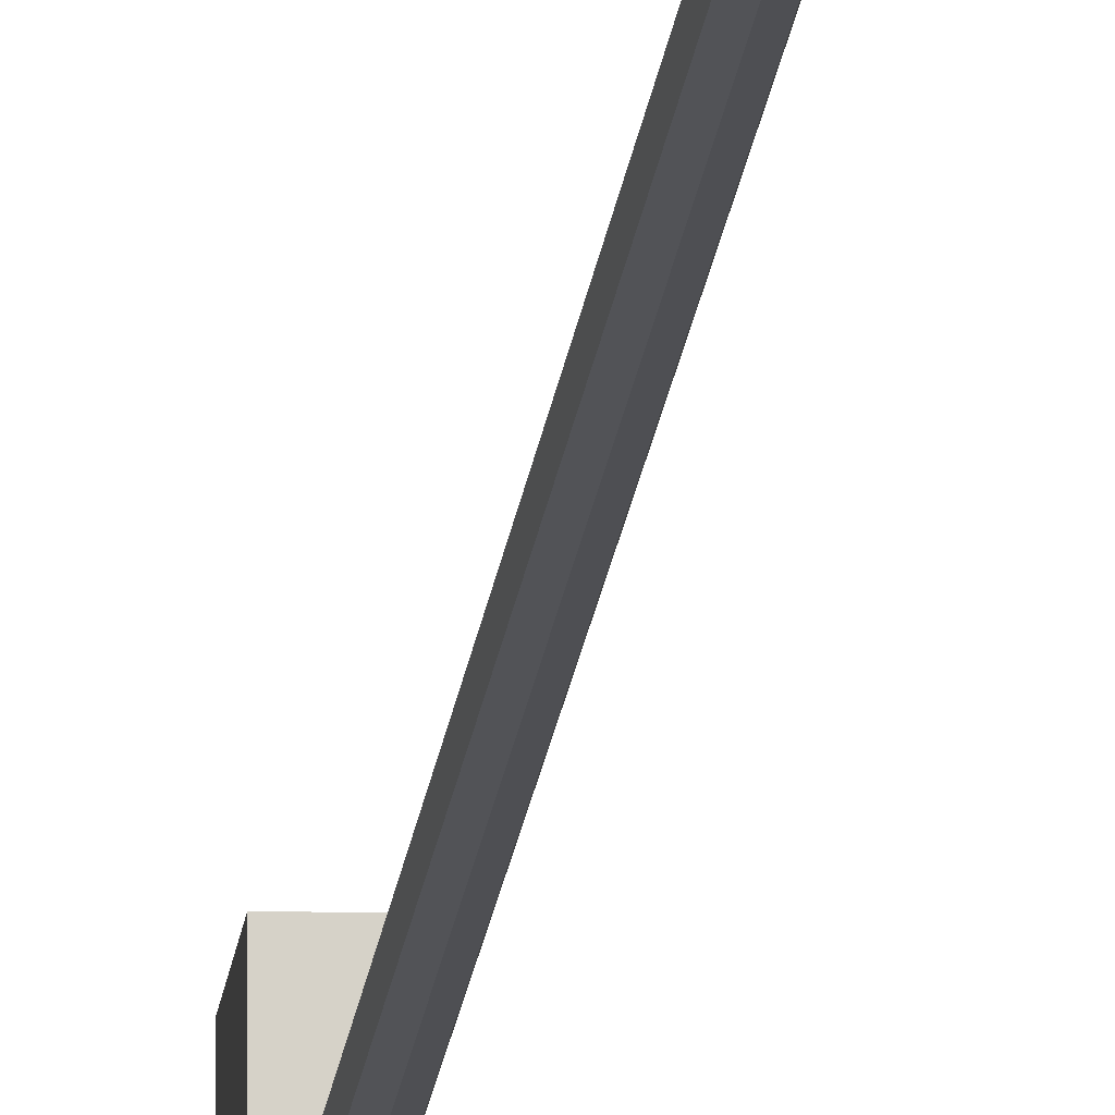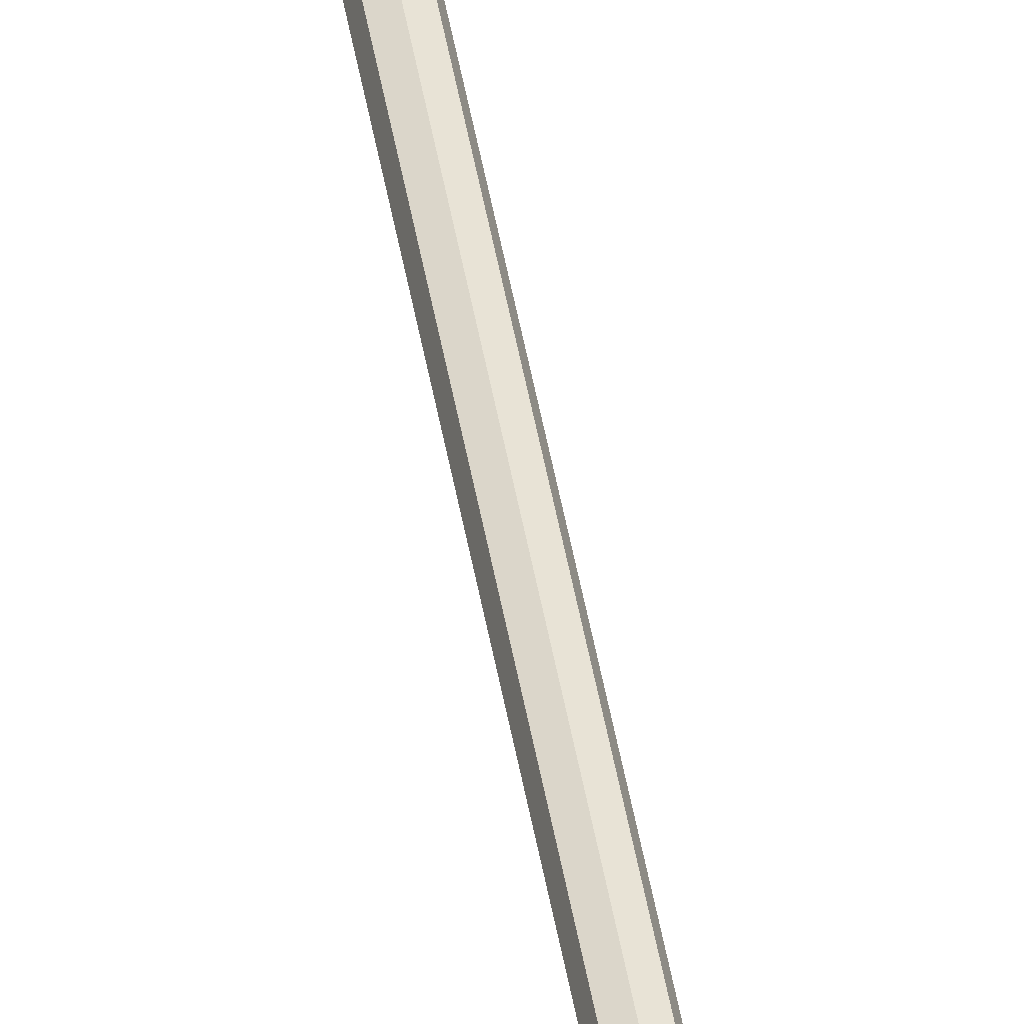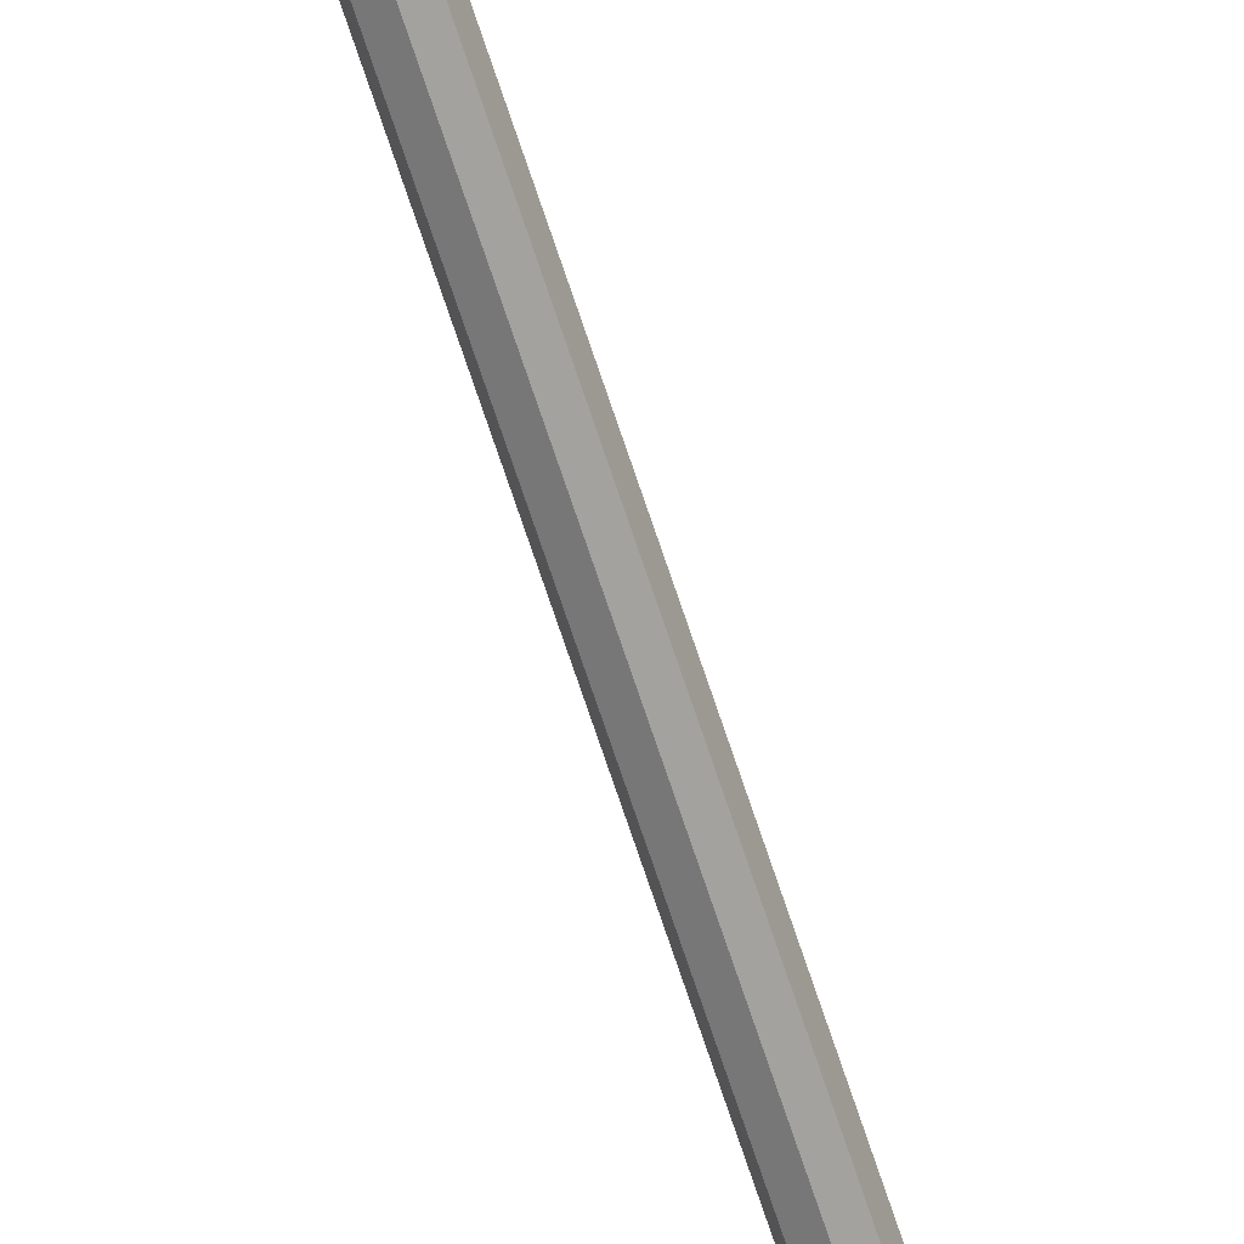
<metadata>
{"format":"obj","ext":"obj","renderer":"f3d","projection":"perspective","resolution":1024,"background":"white","views":[{"elev":-11.0,"azim":-3.6,"up":"+Z"},{"elev":46.3,"azim":170.5,"up":"+Z"},{"elev":-67.4,"azim":17.9,"up":"+Z"}]}
</metadata>
<code>
o Cube.047
v -0.002887 -0.3694 0
v 0.002886 -0.3694 0
v -0 -0.3694 -0.002887
v -0 -0.3694 0.002887
v -0.002119 -0.3694 0.002119
v -0.002119 -0.3694 -0.002119
v 0.003924 0.3187 -0.006001
v 0.002118 0.318 -0.002119
v 0.002118 0.318 0.002119
v -0.002119 0.318 -0.002119
v -0.002119 0.318 0.002119
v -0 0.318 0.002887
v -0 0.318 -0.002887
v 0.002886 0.318 0
v -0.002887 0.318 0
v 0.003924 0.3187 0.006001
v -0.003924 0.3187 -0.006001
v -0.003924 0.3187 0.006001
v 0.002118 -0.3694 0.002119
v 0.002118 -0.3694 -0.002119
v 0.003924 0.3236 -0.006001
v 0.003924 0.3236 0.006001
v -0.003924 0.3236 -0.006001
v -0.003924 0.3236 0.006001
v 0.004702 0.3236 -0.02016
v 0.004702 0.3236 0.02016
v -0.004702 0.3236 -0.02016
v -0.004702 0.3236 0.02016
v 0.004702 0.3582 -0.02016
v 0.004702 0.3582 0.02016
v -0.004702 0.3582 -0.02016
v -0.004702 0.3582 0.02016
v -0.000447 0.3327 0.01391
v -0.000447 0.5926 0.01391
v 0.001954 0.3327 0.01807
v 0.001954 0.5926 0.01807
v -0.002848 0.3327 0.01807
v -0.002848 0.5926 0.01807
v -0.000447 0.3327 -0.01708
v -0.000447 0.5926 -0.01708
v 0.001954 0.3327 -0.01292
v 0.001954 0.5926 -0.01292
v -0.002848 0.3327 -0.01292
v -0.002848 0.5926 -0.01292
f 12 11 5 4
f 14 9 19 2
f 9 14 16
f 9 12 4 19
f 8 14 2 20
f 13 8 20 3
f 13 10 17
f 12 9 16
f 10 15 17
f 16 18 12
f 18 11 12
f 16 14 7
f 7 14 8
f 17 7 13
f 7 8 13
f 17 15 18
f 18 15 11
f 17 18 24 23
f 16 7 21 22
f 18 16 22 24
f 7 17 23 21
f 24 22 26 28
f 22 21 25 26
f 23 24 28 27
f 21 23 27 25
f 26 25 29 30
f 27 28 32 31
f 25 27 31 29
f 28 26 30 32
f 29 31 32 30
f 15 10 6 1
f 10 13 3 6
f 11 15 1 5
f 33 34 36 35
f 35 36 38 37
f 36 34 38
f 37 38 34 33
f 33 35 37
f 34 33 37 35 36 38
f 39 40 42 41
f 41 42 44 43
f 42 40 44
f 43 44 40 39
f 39 41 43
f 40 39 43 41 42 44

</code>
